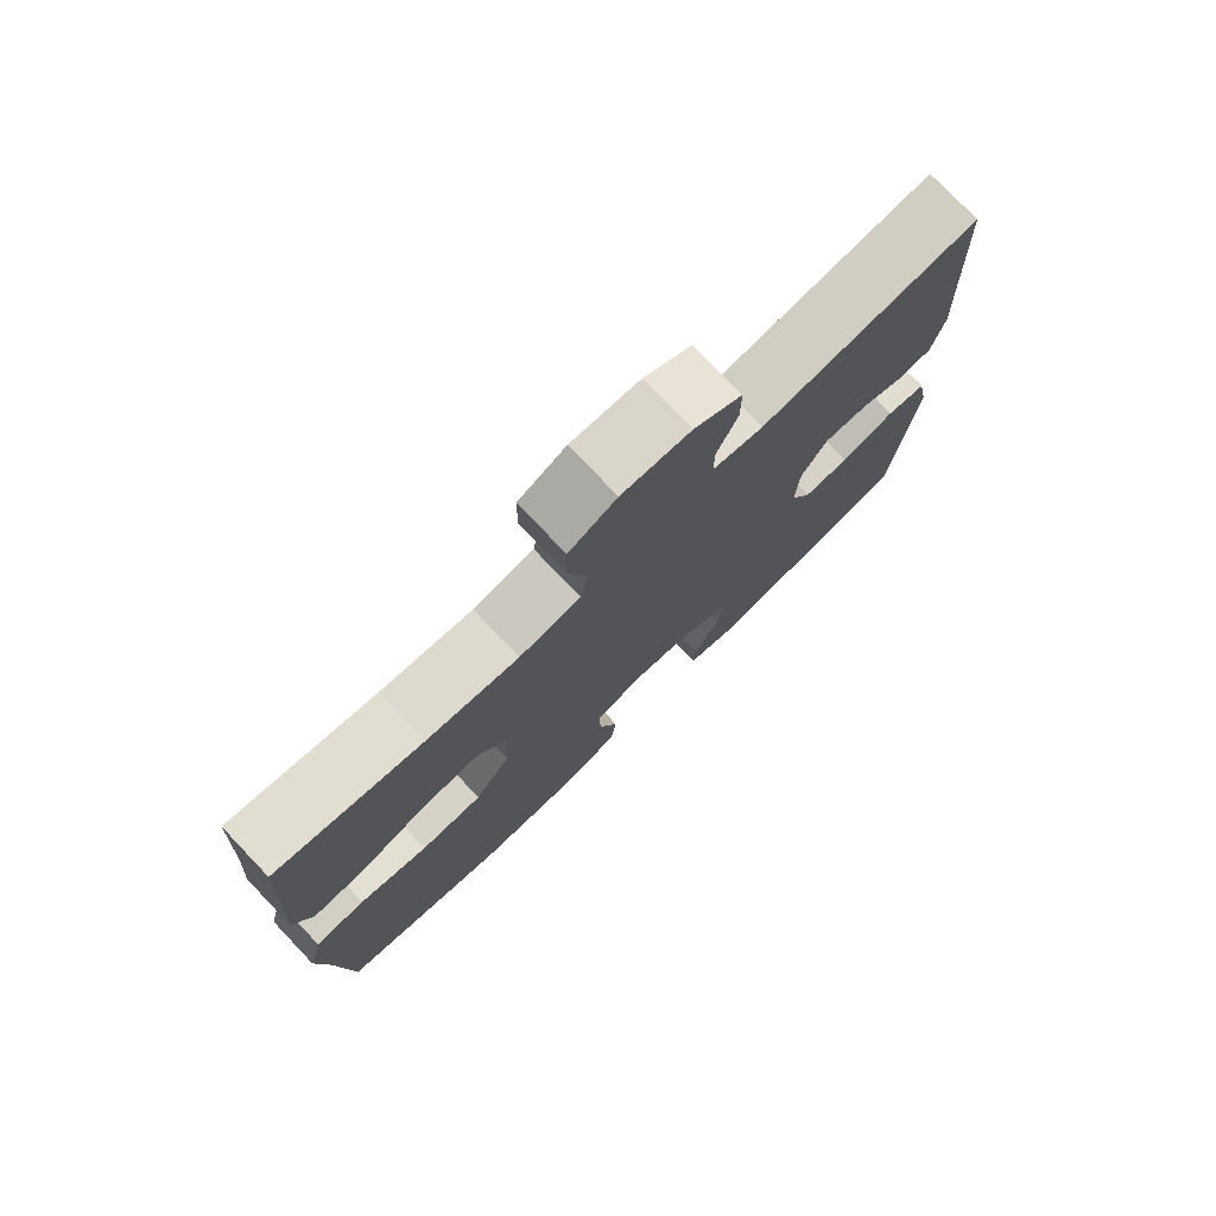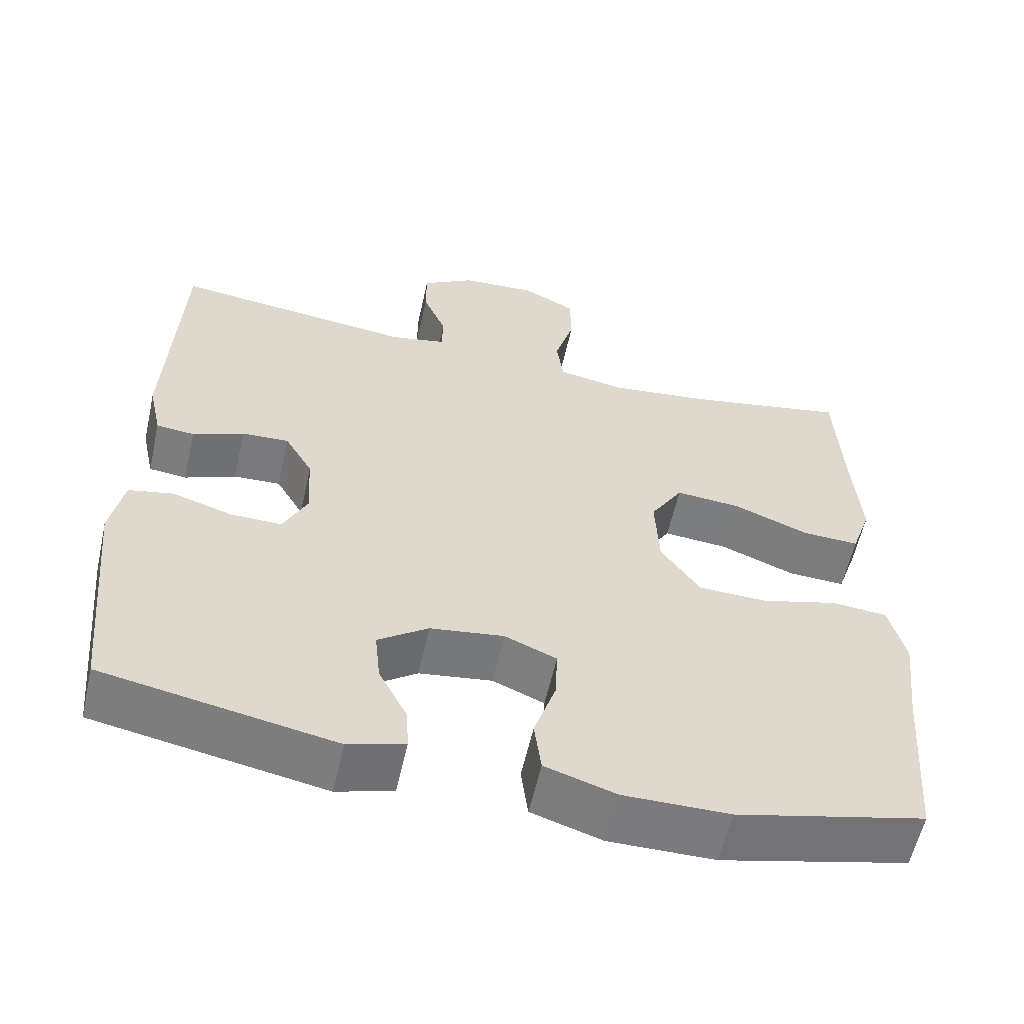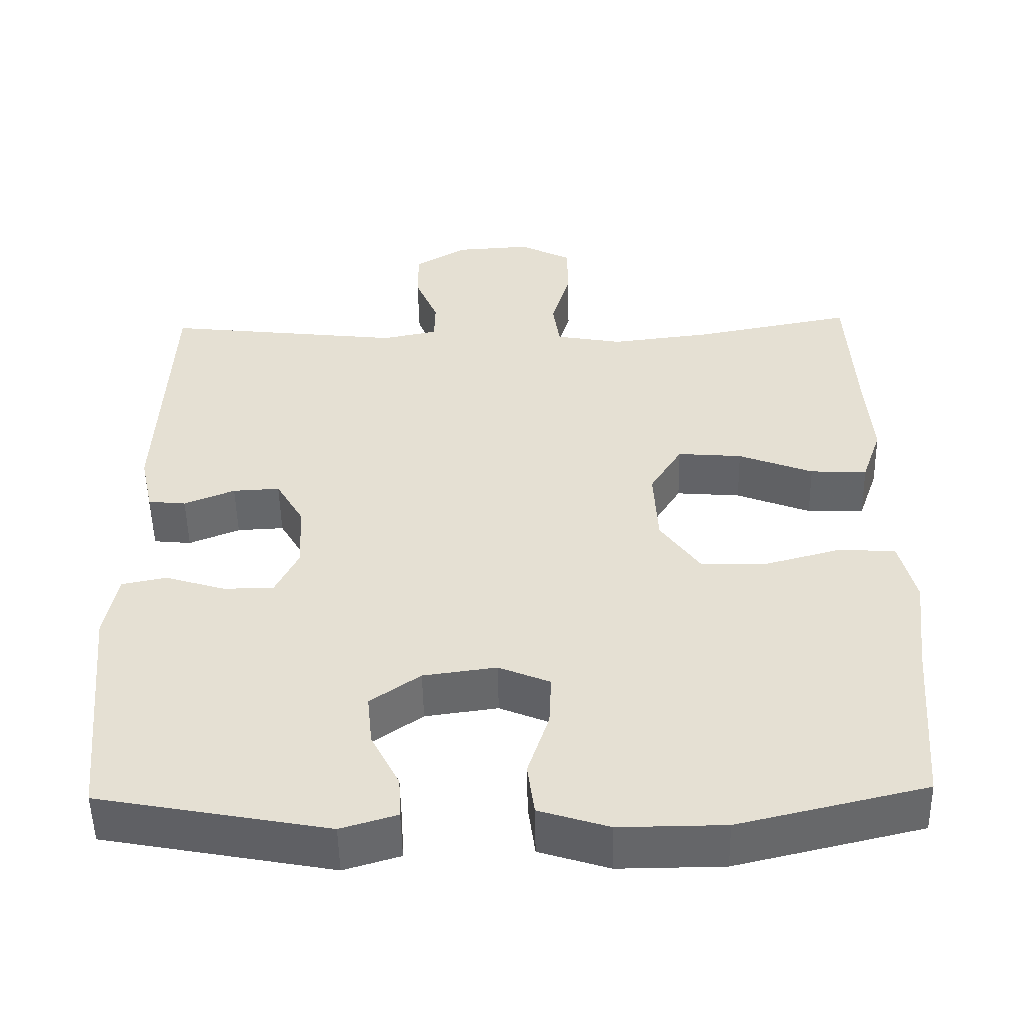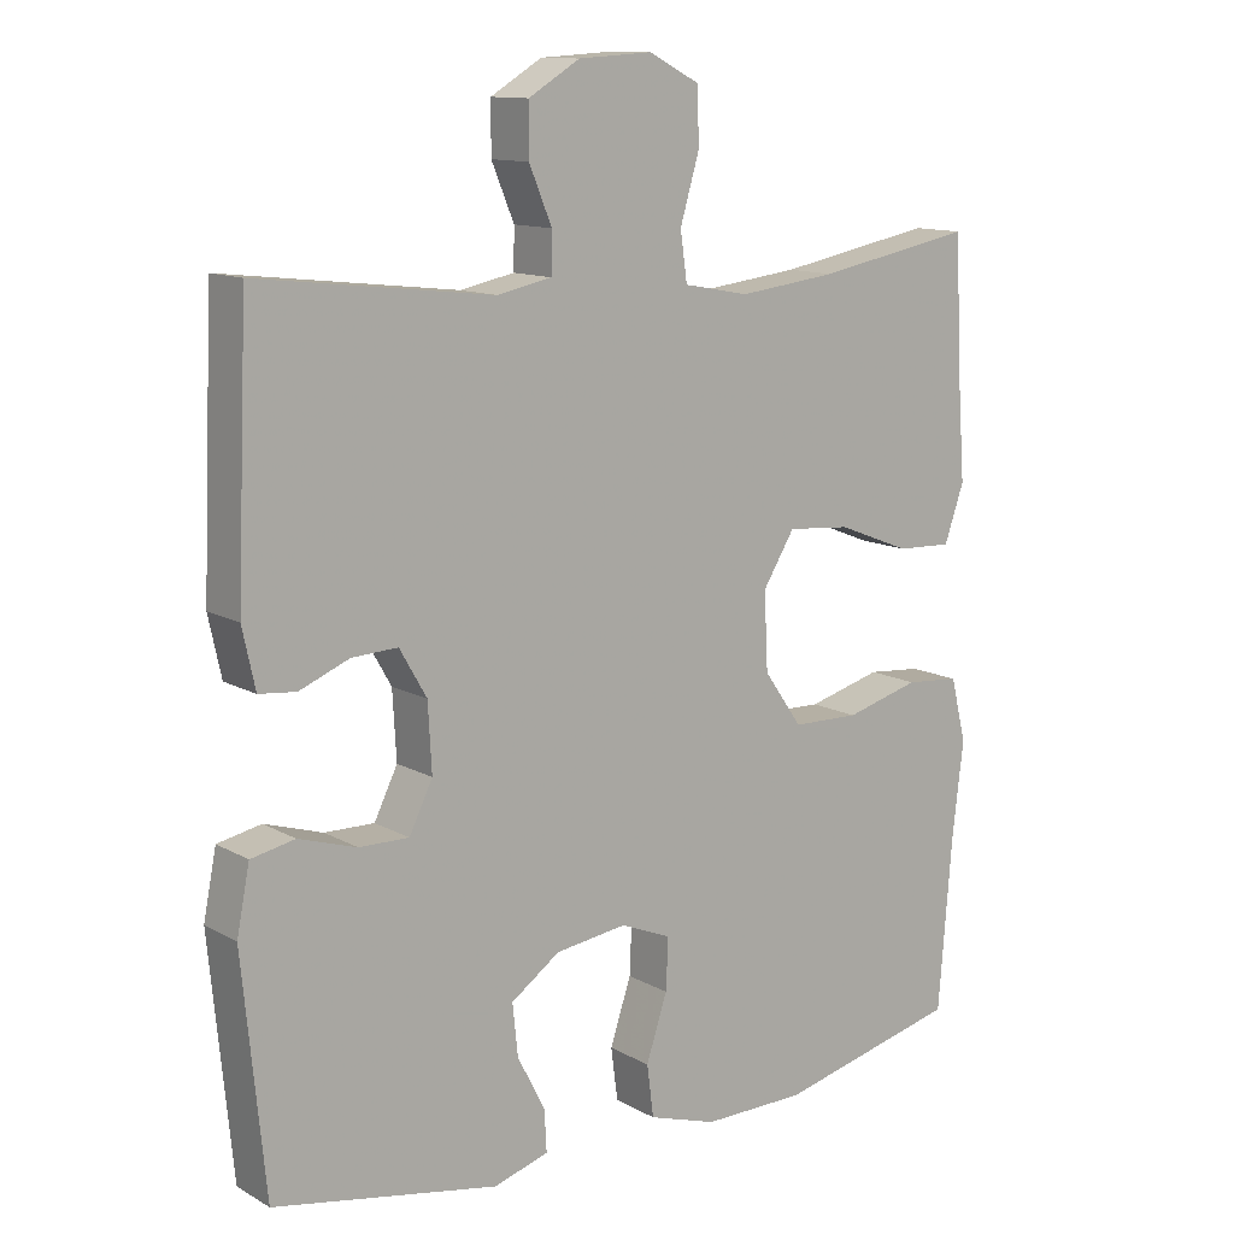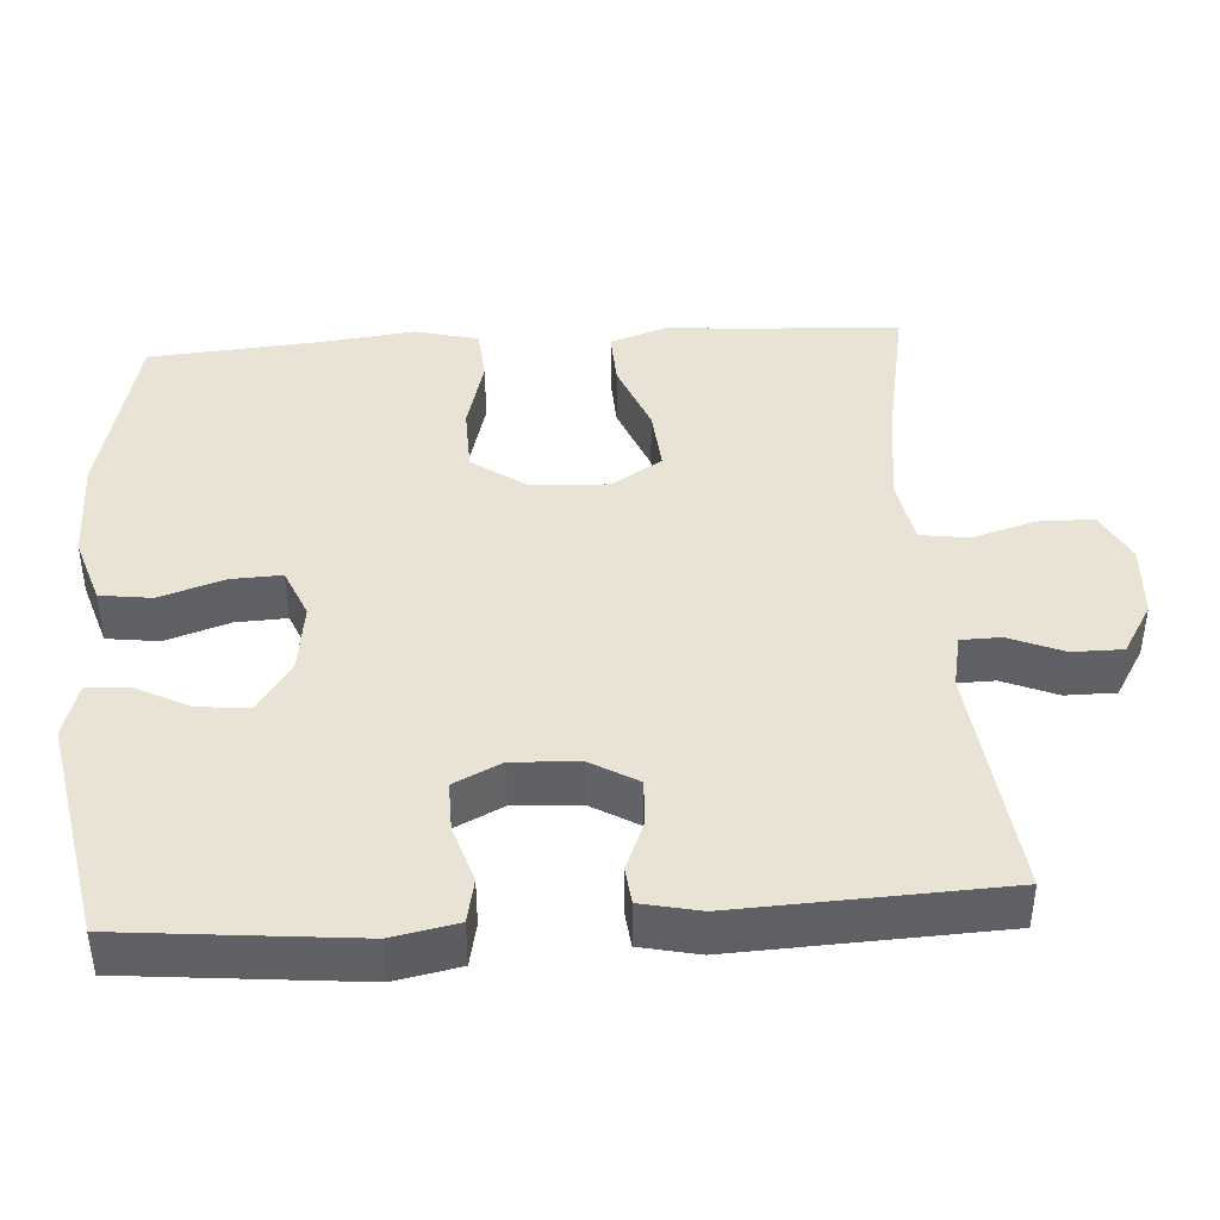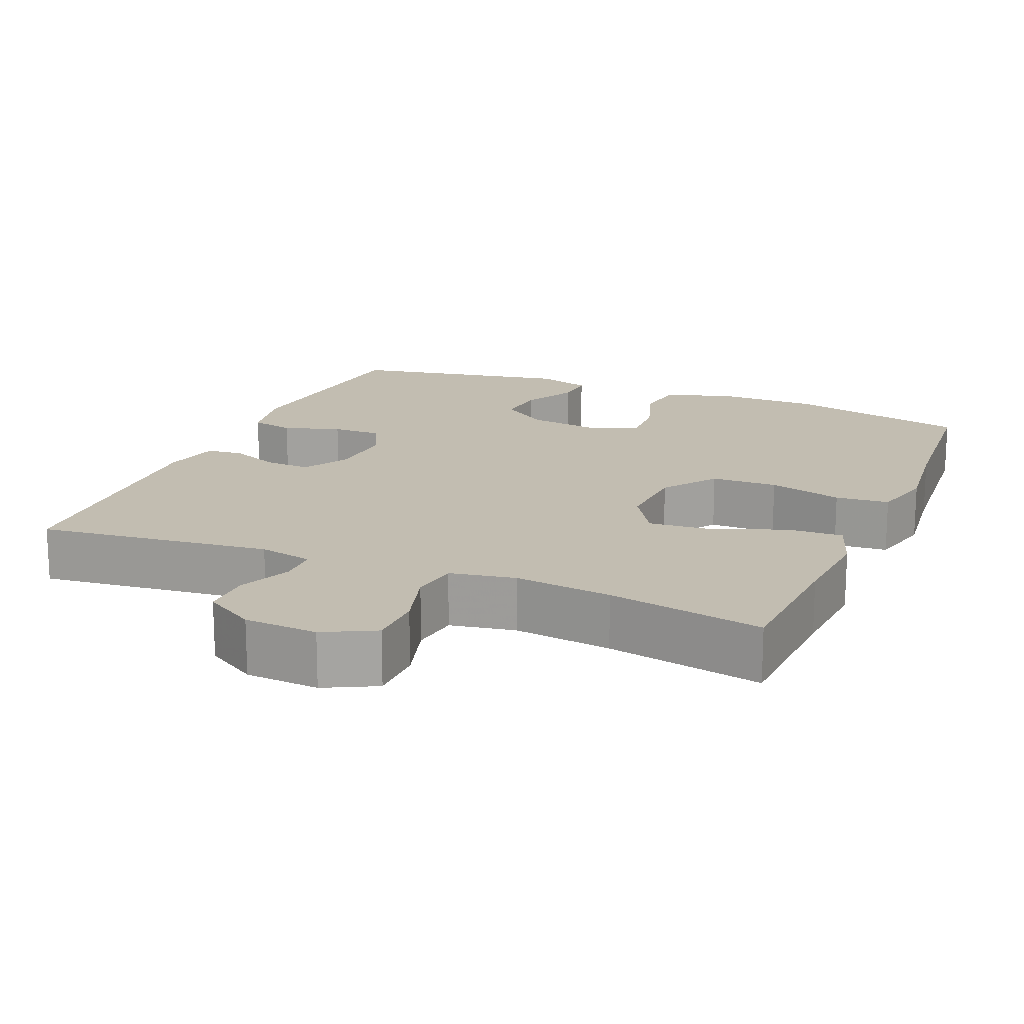
<metadata>
{"format":"obj","ext":"obj","renderer":"f3d","projection":"perspective","resolution":1024,"background":"white","views":[{"elev":77.1,"azim":136.3,"up":"+Z"},{"elev":-58.6,"azim":-12.6,"up":"+Z"},{"elev":-51.7,"azim":1.1,"up":"+Z"},{"elev":12.2,"azim":-37.8,"up":"+Z"},{"elev":42.1,"azim":-93.8,"up":"+Y"},{"elev":17.0,"azim":22.8,"up":"+Y"}]}
</metadata>
<code>
v -0.5 0.07 0.5
v -0.188 0.07 0.464
v -0.116 0.07 0.479
v -0.115 0.07 0.532
v -0.145 0.07 0.604
v -0.145 0.07 0.671
v -0.077 0.07 0.712
v 0.021 0.07 0.718
v 0.089 0.07 0.683
v 0.09 0.07 0.609
v 0.065 0.07 0.524
v 0.074 0.07 0.46
v 0.161 0.07 0.444
v 0.292 0.07 0.46
v 0.5 0.07 0.5
v 0.51 0.07 0.31
v 0.519 0.07 0.188
v 0.493 0.07 0.113
v 0.419 0.07 0.116
v 0.322 0.07 0.154
v 0.238 0.07 0.161
v 0.196 0.07 0.093
v 0.201 0.07 -0.009
v 0.252 0.07 -0.081
v 0.341 0.07 -0.083
v 0.44 0.07 -0.056
v 0.512 0.07 -0.062
v 0.533 0.07 -0.146
v 0.518 0.07 -0.273
v 0.5 0.07 -0.5
v 0.257 0.07 -0.558
v 0.12 0.07 -0.559
v 0.029 0.07 -0.53
v 0.02 0.07 -0.461
v 0.048 0.07 -0.376
v 0.051 0.07 -0.308
v -0.016 0.07 -0.28
v -0.111 0.07 -0.293
v -0.176 0.07 -0.339
v -0.169 0.07 -0.407
v -0.132 0.07 -0.479
v -0.129 0.07 -0.534
v -0.202 0.07 -0.556
v -0.5 0.07 -0.5
v -0.53 0.07 -0.193
v -0.513 0.07 -0.106
v -0.455 0.07 -0.094
v -0.378 0.07 -0.118
v -0.312 0.07 -0.119
v -0.281 0.07 -0.056
v -0.286 0.07 0.033
v -0.322 0.07 0.095
v -0.383 0.07 0.092
v -0.449 0.07 0.065
v -0.498 0.07 0.07
v -0.515 0.07 0.148
v -0.5 0 0.5
v -0.188 0 0.464
v -0.116 0 0.479
v -0.115 0 0.532
v -0.145 0 0.604
v -0.145 0 0.671
v -0.077 0 0.712
v 0.021 0 0.718
v 0.089 0 0.683
v 0.09 0 0.609
v 0.065 0 0.524
v 0.074 0 0.46
v 0.161 0 0.444
v 0.292 0 0.46
v 0.5 0 0.5
v 0.51 0 0.31
v 0.519 0 0.188
v 0.493 0 0.113
v 0.419 0 0.116
v 0.322 0 0.154
v 0.238 0 0.161
v 0.196 0 0.093
v 0.201 0 -0.009
v 0.252 0 -0.081
v 0.341 0 -0.083
v 0.44 0 -0.056
v 0.512 0 -0.062
v 0.533 0 -0.146
v 0.518 0 -0.273
v 0.5 0 -0.5
v 0.257 0 -0.558
v 0.12 0 -0.559
v 0.029 0 -0.53
v 0.02 0 -0.461
v 0.048 0 -0.376
v 0.051 0 -0.308
v -0.016 0 -0.28
v -0.111 0 -0.293
v -0.176 0 -0.339
v -0.169 0 -0.407
v -0.132 0 -0.479
v -0.129 0 -0.534
v -0.202 0 -0.556
v -0.5 0 -0.5
v -0.53 0 -0.193
v -0.513 0 -0.106
v -0.455 0 -0.094
v -0.378 0 -0.118
v -0.312 0 -0.119
v -0.281 0 -0.056
v -0.286 0 0.033
v -0.322 0 0.095
v -0.383 0 0.092
v -0.449 0 0.065
v -0.498 0 0.07
v -0.515 0 0.148
f 53 54 55 56
f 52 53 56 1
f 51 52 1 2
f 50 51 2 3
f 45 46 47 48
f 45 48 49
f 44 45 49
f 43 44 49
f 40 41 42 43
f 39 40 43 49
f 38 39 49 50
f 32 33 34 35
f 32 35 36
f 29 30 31 32
f 29 32 36
f 28 29 36 37
f 25 26 27 28
f 24 25 28 37
f 17 18 19 20
f 16 17 20 21
f 14 15 16 21
f 13 14 21 22
f 8 9 10 11
f 8 11 12
f 7 8 12
f 4 5 6 7
f 3 4 7 12
f 23 24 37 38
f 22 23 38 50
f 13 22 50
f 3 12 13 50
f 112 111 110 109
f 57 112 109 108
f 58 57 108 107
f 59 58 107 106
f 104 103 102 101
f 105 104 101
f 105 101 100
f 105 100 99
f 99 98 97 96
f 105 99 96 95
f 106 105 95 94
f 91 90 89 88
f 92 91 88
f 88 87 86 85
f 92 88 85
f 93 92 85 84
f 84 83 82 81
f 93 84 81 80
f 76 75 74 73
f 77 76 73 72
f 77 72 71 70
f 78 77 70 69
f 67 66 65 64
f 68 67 64
f 68 64 63
f 63 62 61 60
f 68 63 60 59
f 94 93 80 79
f 106 94 79 78
f 106 78 69
f 106 69 68 59
f 1 57 58 2
f 2 58 59 3
f 3 59 60 4
f 4 60 61 5
f 5 61 62 6
f 6 62 63 7
f 7 63 64 8
f 8 64 65 9
f 9 65 66 10
f 10 66 67 11
f 11 67 68 12
f 12 68 69 13
f 13 69 70 14
f 14 70 71 15
f 15 71 72 16
f 16 72 73 17
f 17 73 74 18
f 18 74 75 19
f 19 75 76 20
f 20 76 77 21
f 21 77 78 22
f 22 78 79 23
f 23 79 80 24
f 24 80 81 25
f 25 81 82 26
f 26 82 83 27
f 27 83 84 28
f 28 84 85 29
f 29 85 86 30
f 30 86 87 31
f 31 87 88 32
f 32 88 89 33
f 33 89 90 34
f 34 90 91 35
f 35 91 92 36
f 36 92 93 37
f 37 93 94 38
f 38 94 95 39
f 39 95 96 40
f 40 96 97 41
f 41 97 98 42
f 42 98 99 43
f 43 99 100 44
f 44 100 101 45
f 45 101 102 46
f 46 102 103 47
f 47 103 104 48
f 48 104 105 49
f 49 105 106 50
f 50 106 107 51
f 51 107 108 52
f 52 108 109 53
f 53 109 110 54
f 54 110 111 55
f 55 111 112 56
f 56 112 57 1

</code>
